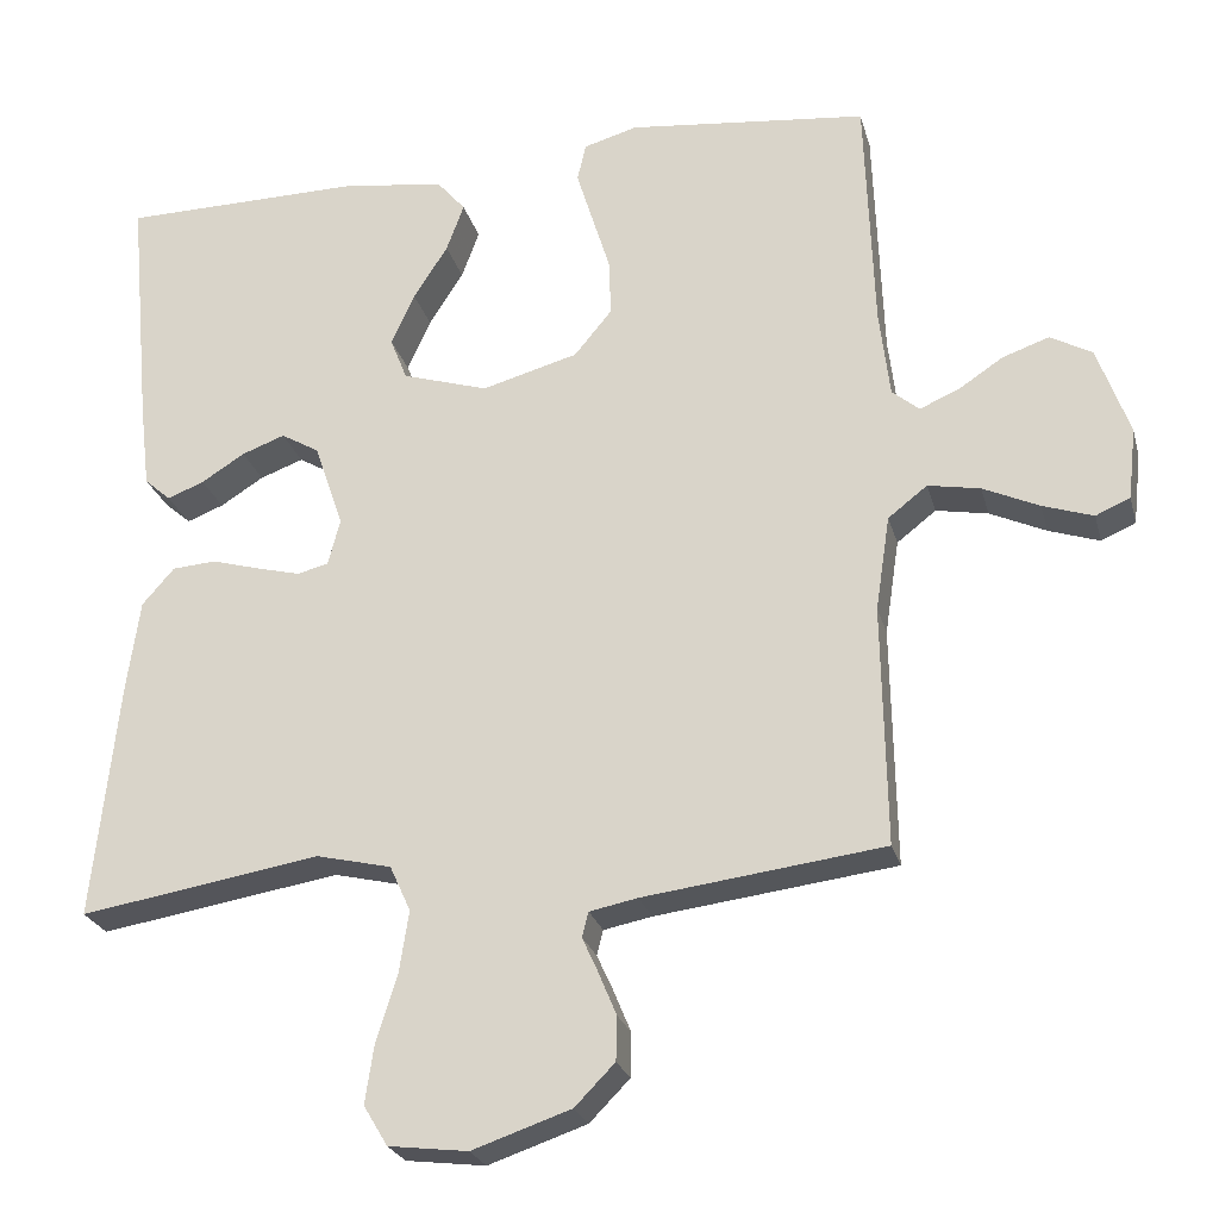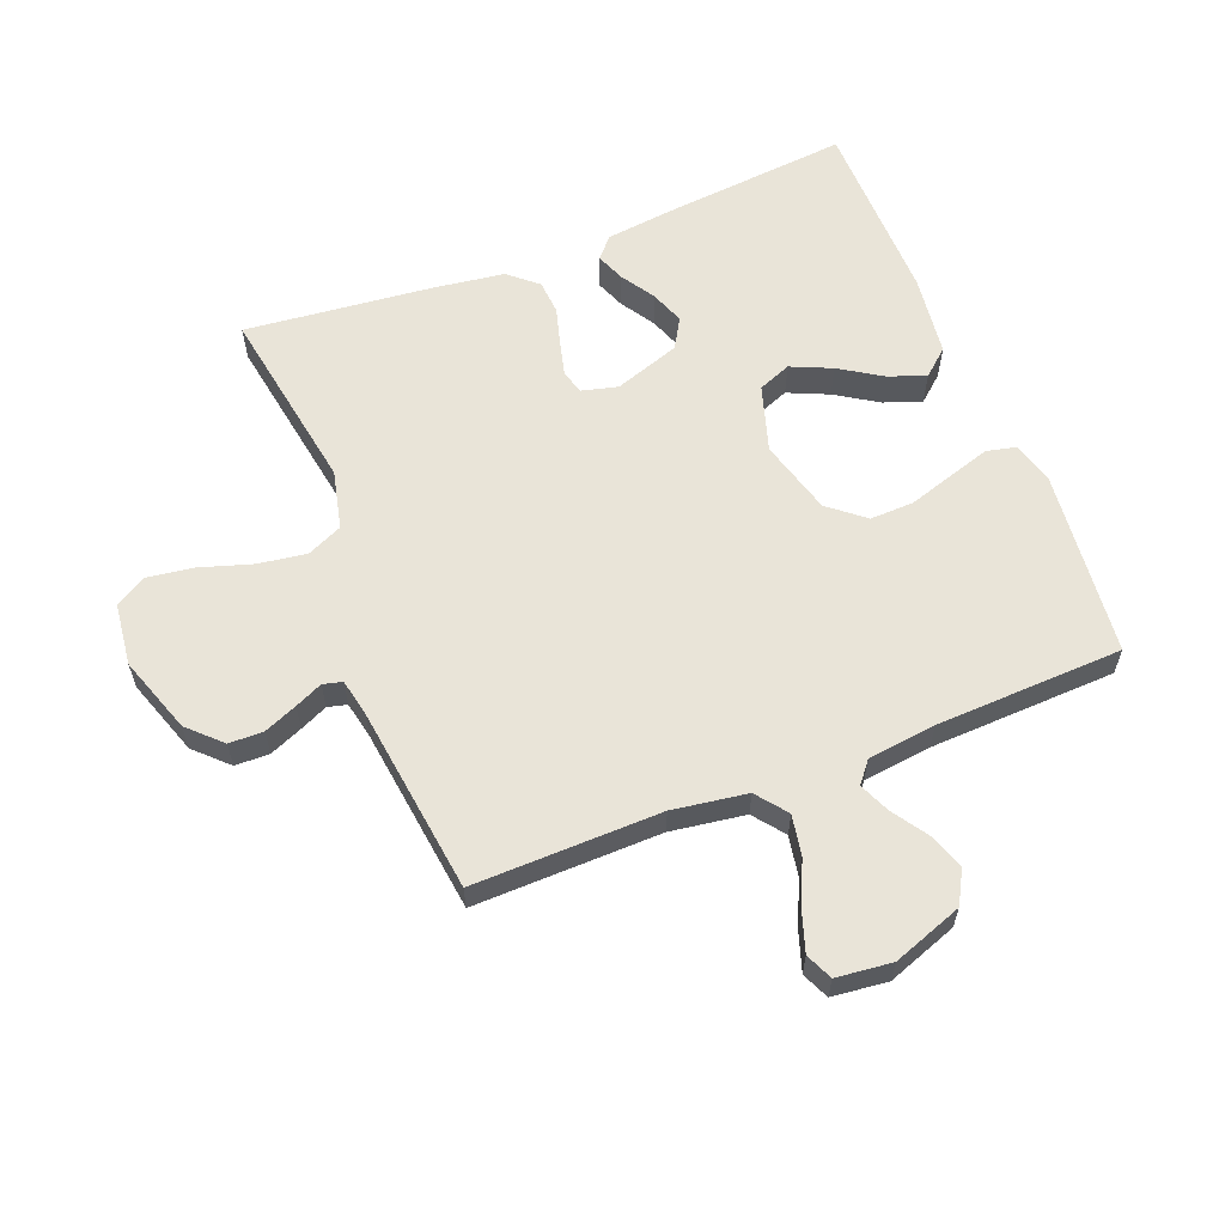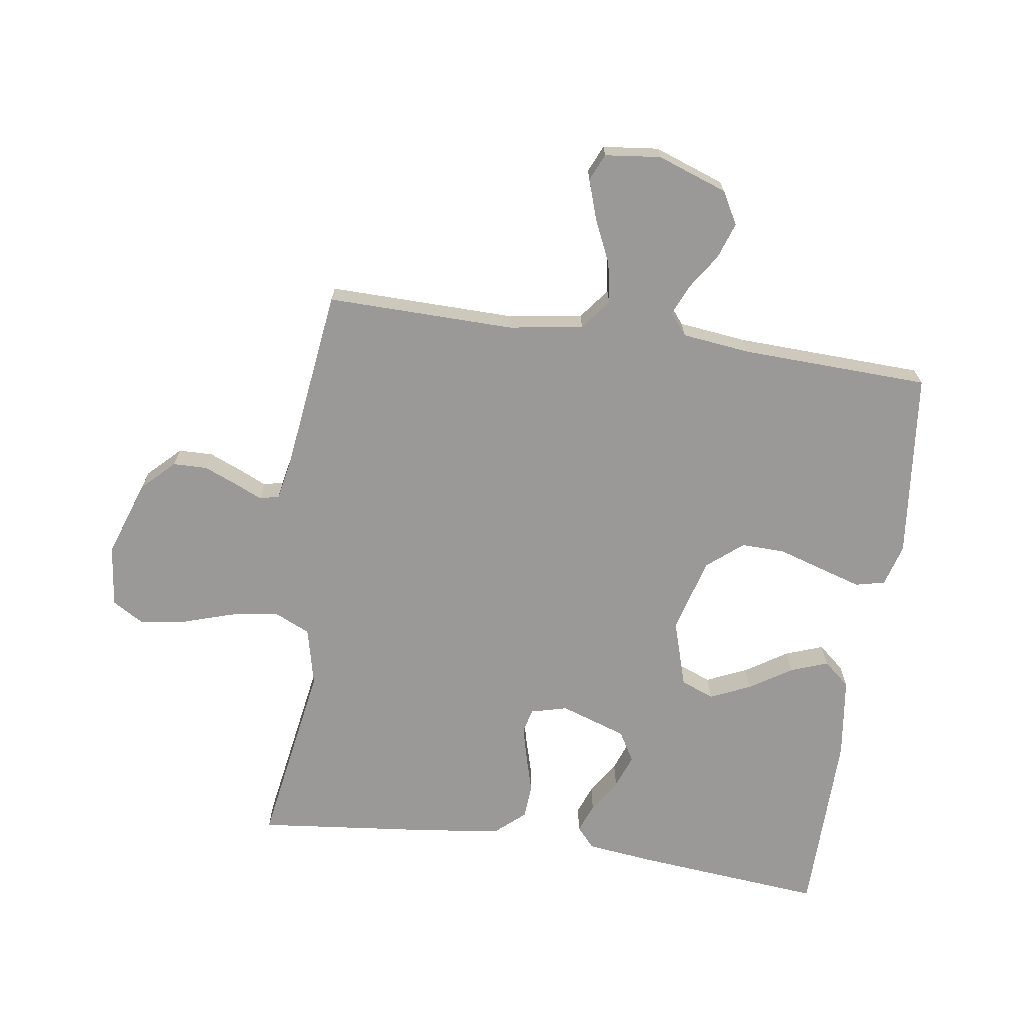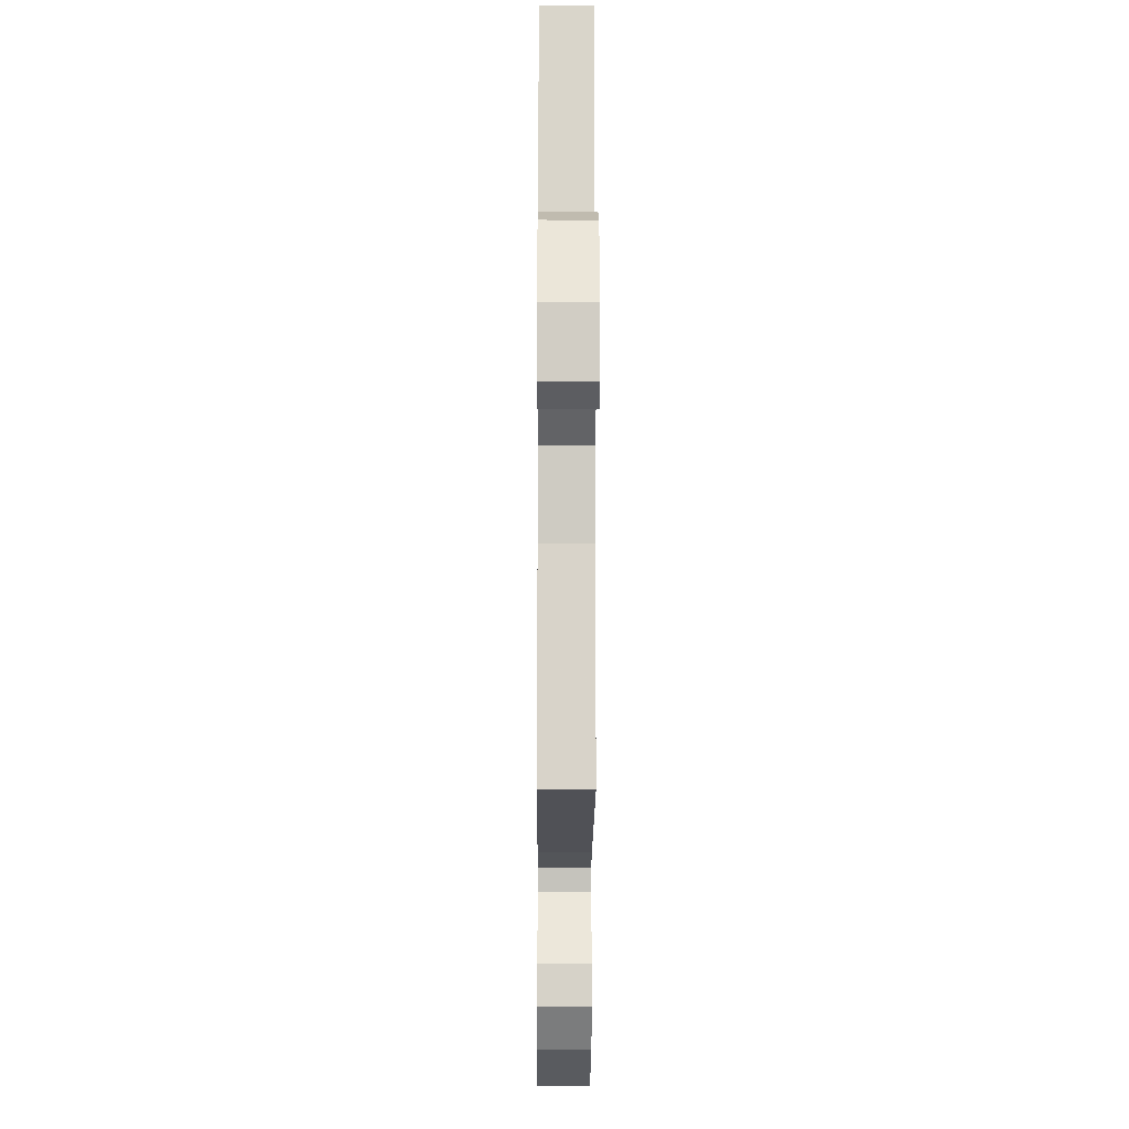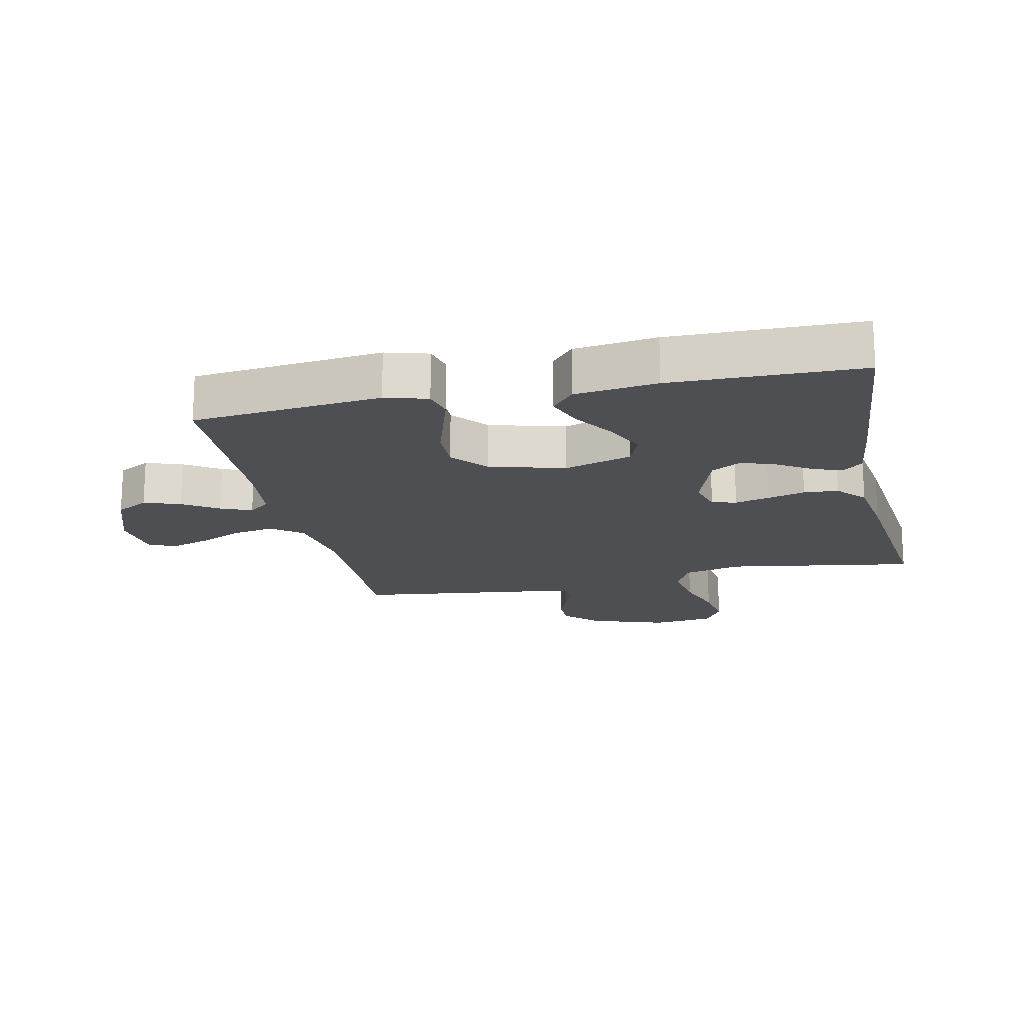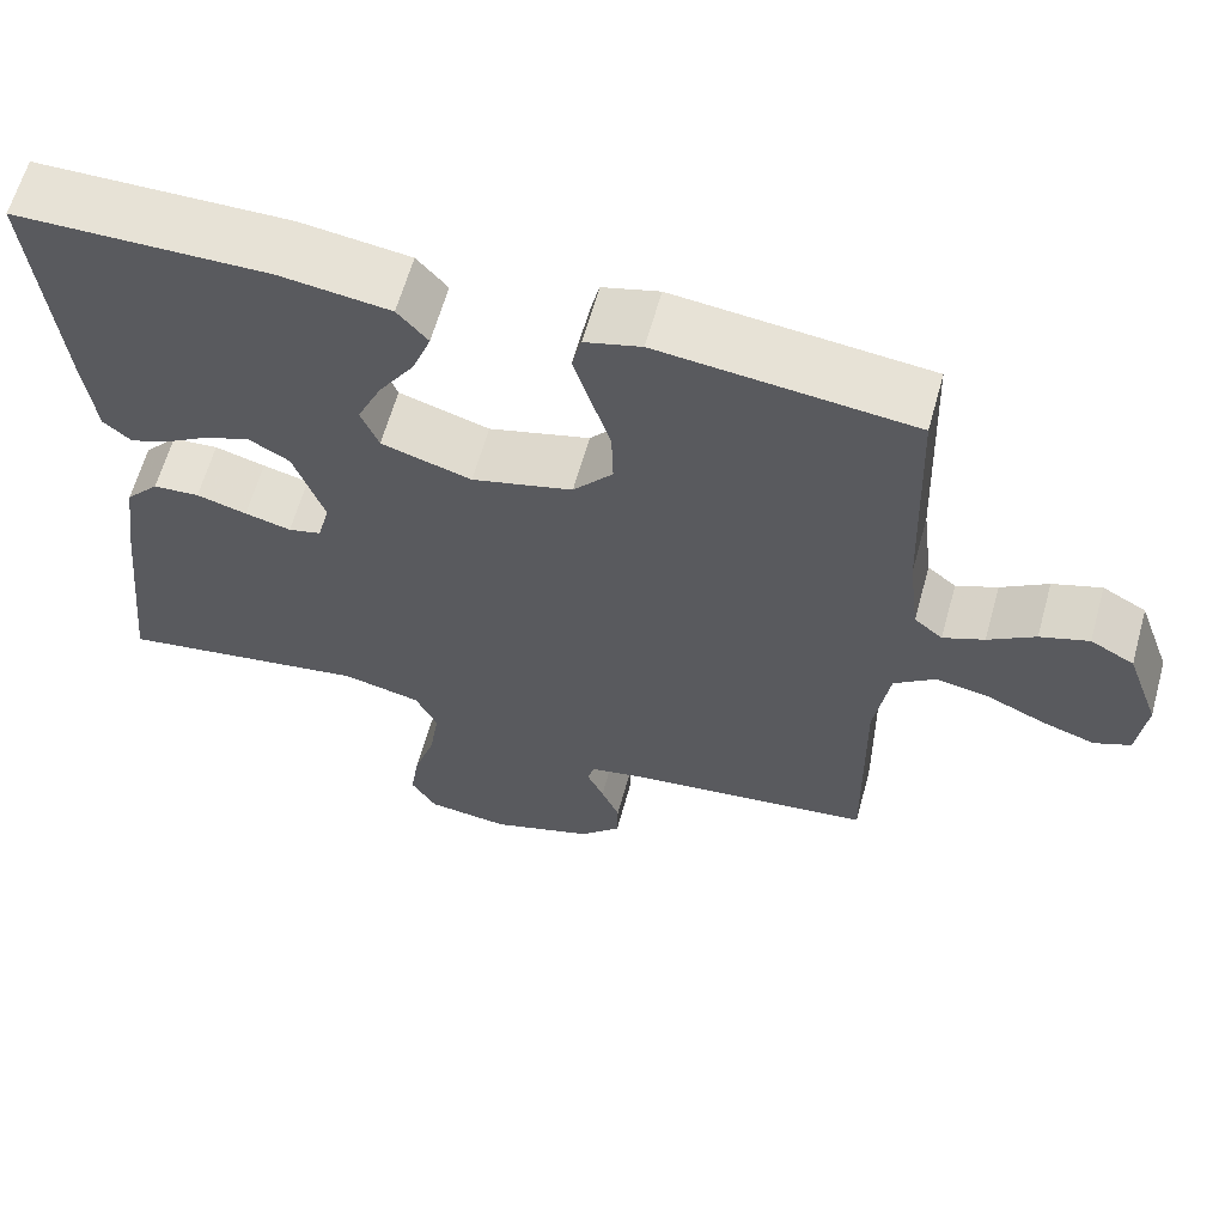
<metadata>
{"format":"obj","ext":"obj","renderer":"f3d","projection":"perspective","resolution":1024,"background":"white","views":[{"elev":-24.6,"azim":-165.8,"up":"+Z"},{"elev":60.3,"azim":-111.6,"up":"+Y"},{"elev":-69.1,"azim":-98.3,"up":"+Y"},{"elev":-13.1,"azim":-90.4,"up":"+Z"},{"elev":-17.6,"azim":12.3,"up":"+Y"},{"elev":62.7,"azim":-164.5,"up":"+Z"}]}
</metadata>
<code>
v 0.5 0.07 0.5
v 0.472 0.07 0.2
v 0.459 0.07 0.091
v 0.426 0.07 0.062
v 0.38 0.07 0.08
v 0.326 0.07 0.114
v 0.272 0.07 0.134
v 0.224 0.07 0.106
v 0.188 0.07 0
v 0.203 0.07 -0.058
v 0.242 0.07 -0.068
v 0.297 0.07 -0.054
v 0.357 0.07 -0.037
v 0.412 0.07 -0.041
v 0.452 0.07 -0.087
v 0.468 0.07 -0.2
v 0.5 0.07 -0.5
v 0.2 0.07 -0.451
v 0.106 0.07 -0.473
v 0.08 0.07 -0.53
v 0.092 0.07 -0.608
v 0.118 0.07 -0.69
v 0.129 0.07 -0.764
v 0.099 0.07 -0.814
v 0 0.07 -0.826
v -0.123 0.07 -0.784
v -0.173 0.07 -0.733
v -0.174 0.07 -0.678
v -0.152 0.07 -0.625
v -0.132 0.07 -0.581
v -0.14 0.07 -0.55
v -0.2 0.07 -0.538
v -0.5 0.07 -0.5
v -0.495 0.07 -0.2
v -0.513 0.07 -0.081
v -0.562 0.07 -0.043
v -0.627 0.07 -0.055
v -0.697 0.07 -0.087
v -0.76 0.07 -0.108
v -0.803 0.07 -0.089
v -0.813 0.07 0
v -0.773 0.07 0.112
v -0.721 0.07 0.141
v -0.663 0.07 0.121
v -0.607 0.07 0.084
v -0.558 0.07 0.063
v -0.524 0.07 0.091
v -0.511 0.07 0.2
v -0.5 0.07 0.5
v -0.2 0.07 0.532
v -0.133 0.07 0.513
v -0.122 0.07 0.466
v -0.142 0.07 0.401
v -0.165 0.07 0.327
v -0.167 0.07 0.257
v -0.12 0.07 0.2
v 0 0.07 0.167
v 0.107 0.07 0.2
v 0.128 0.07 0.253
v 0.099 0.07 0.318
v 0.056 0.07 0.385
v 0.034 0.07 0.445
v 0.07 0.07 0.487
v 0.2 0.07 0.504
v 0.5 0 0.5
v 0.472 0 0.2
v 0.459 0 0.091
v 0.426 0 0.062
v 0.38 0 0.08
v 0.326 0 0.114
v 0.272 0 0.134
v 0.224 0 0.106
v 0.188 0 0
v 0.203 0 -0.058
v 0.242 0 -0.068
v 0.297 0 -0.054
v 0.357 0 -0.037
v 0.412 0 -0.041
v 0.452 0 -0.087
v 0.468 0 -0.2
v 0.5 0 -0.5
v 0.2 0 -0.451
v 0.106 0 -0.473
v 0.08 0 -0.53
v 0.092 0 -0.608
v 0.118 0 -0.69
v 0.129 0 -0.764
v 0.099 0 -0.814
v 0 0 -0.826
v -0.123 0 -0.784
v -0.173 0 -0.733
v -0.174 0 -0.678
v -0.152 0 -0.625
v -0.132 0 -0.581
v -0.14 0 -0.55
v -0.2 0 -0.538
v -0.5 0 -0.5
v -0.495 0 -0.2
v -0.513 0 -0.081
v -0.562 0 -0.043
v -0.627 0 -0.055
v -0.697 0 -0.087
v -0.76 0 -0.108
v -0.803 0 -0.089
v -0.813 0 0
v -0.773 0 0.112
v -0.721 0 0.141
v -0.663 0 0.121
v -0.607 0 0.084
v -0.558 0 0.063
v -0.524 0 0.091
v -0.511 0 0.2
v -0.5 0 0.5
v -0.2 0 0.532
v -0.133 0 0.513
v -0.122 0 0.466
v -0.142 0 0.401
v -0.165 0 0.327
v -0.167 0 0.257
v -0.12 0 0.2
v 0 0 0.167
v 0.107 0 0.2
v 0.128 0 0.253
v 0.099 0 0.318
v 0.056 0 0.385
v 0.034 0 0.445
v 0.07 0 0.487
v 0.2 0 0.504
f 4 5 6
f 3 4 6
f 2 3 6
f 1 2 6
f 64 1 6
f 63 64 6
f 62 63 6
f 61 62 6
f 60 61 6
f 59 60 6 7
f 58 59 7 8
f 57 58 8 9
f 56 57 9 10
f 52 53 54
f 51 52 54
f 50 51 54
f 49 50 54
f 48 49 54
f 47 48 54 55
f 46 47 55 56
f 43 44 45
f 42 43 45
f 41 42 45
f 40 41 45
f 39 40 45
f 38 39 45
f 37 38 45
f 36 37 45 46
f 46 56 10
f 36 46 10
f 35 36 10
f 32 33 34
f 35 10 11
f 34 35 11
f 32 34 11
f 31 32 11
f 28 29 30
f 27 28 30
f 26 27 30
f 25 26 30
f 24 25 30
f 23 24 30
f 22 23 30
f 21 22 30
f 20 21 30 31
f 16 17 18
f 15 16 18
f 14 15 18
f 13 14 18
f 12 13 18
f 12 18 19
f 19 20 31
f 12 19 31
f 11 12 31
f 70 69 68
f 70 68 67
f 70 67 66
f 70 66 65
f 70 65 128
f 70 128 127
f 70 127 126
f 70 126 125
f 70 125 124
f 71 70 124 123
f 72 71 123 122
f 73 72 122 121
f 74 73 121 120
f 118 117 116
f 118 116 115
f 118 115 114
f 118 114 113
f 118 113 112
f 119 118 112 111
f 120 119 111 110
f 109 108 107
f 109 107 106
f 109 106 105
f 109 105 104
f 109 104 103
f 109 103 102
f 109 102 101
f 110 109 101 100
f 74 120 110
f 74 110 100
f 74 100 99
f 98 97 96
f 75 74 99
f 75 99 98
f 75 98 96
f 75 96 95
f 94 93 92
f 94 92 91
f 94 91 90
f 94 90 89
f 94 89 88
f 94 88 87
f 94 87 86
f 94 86 85
f 95 94 85 84
f 82 81 80
f 82 80 79
f 82 79 78
f 82 78 77
f 82 77 76
f 83 82 76
f 95 84 83
f 95 83 76
f 95 76 75
f 1 65 66 2
f 2 66 67 3
f 3 67 68 4
f 4 68 69 5
f 5 69 70 6
f 6 70 71 7
f 7 71 72 8
f 8 72 73 9
f 9 73 74 10
f 10 74 75 11
f 11 75 76 12
f 12 76 77 13
f 13 77 78 14
f 14 78 79 15
f 15 79 80 16
f 16 80 81 17
f 17 81 82 18
f 18 82 83 19
f 19 83 84 20
f 20 84 85 21
f 21 85 86 22
f 22 86 87 23
f 23 87 88 24
f 24 88 89 25
f 25 89 90 26
f 26 90 91 27
f 27 91 92 28
f 28 92 93 29
f 29 93 94 30
f 30 94 95 31
f 31 95 96 32
f 32 96 97 33
f 33 97 98 34
f 34 98 99 35
f 35 99 100 36
f 36 100 101 37
f 37 101 102 38
f 38 102 103 39
f 39 103 104 40
f 40 104 105 41
f 41 105 106 42
f 42 106 107 43
f 43 107 108 44
f 44 108 109 45
f 45 109 110 46
f 46 110 111 47
f 47 111 112 48
f 48 112 113 49
f 49 113 114 50
f 50 114 115 51
f 51 115 116 52
f 52 116 117 53
f 53 117 118 54
f 54 118 119 55
f 55 119 120 56
f 56 120 121 57
f 57 121 122 58
f 58 122 123 59
f 59 123 124 60
f 60 124 125 61
f 61 125 126 62
f 62 126 127 63
f 63 127 128 64
f 64 128 65 1

</code>
